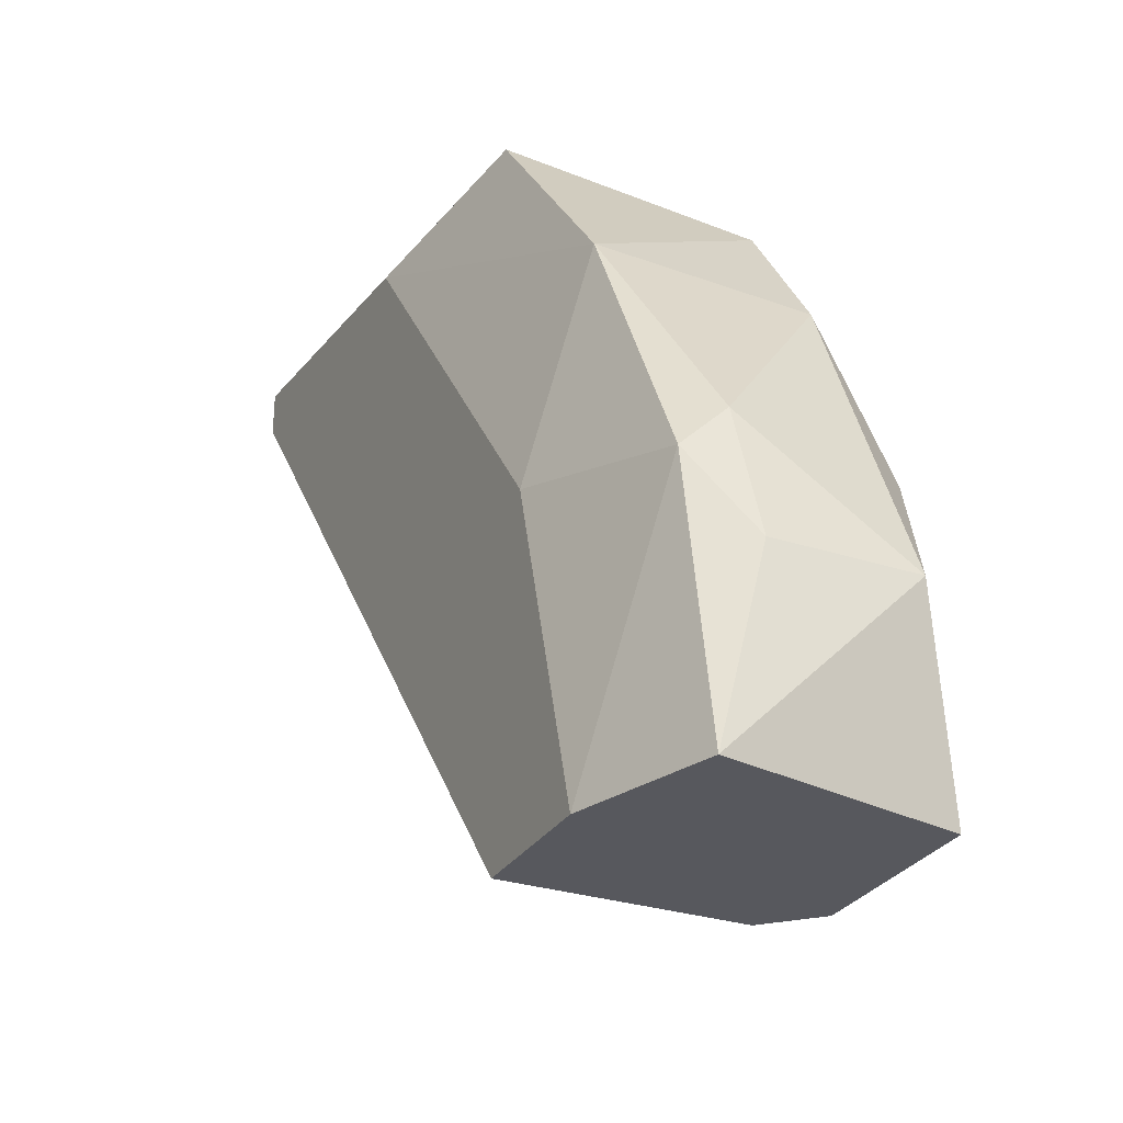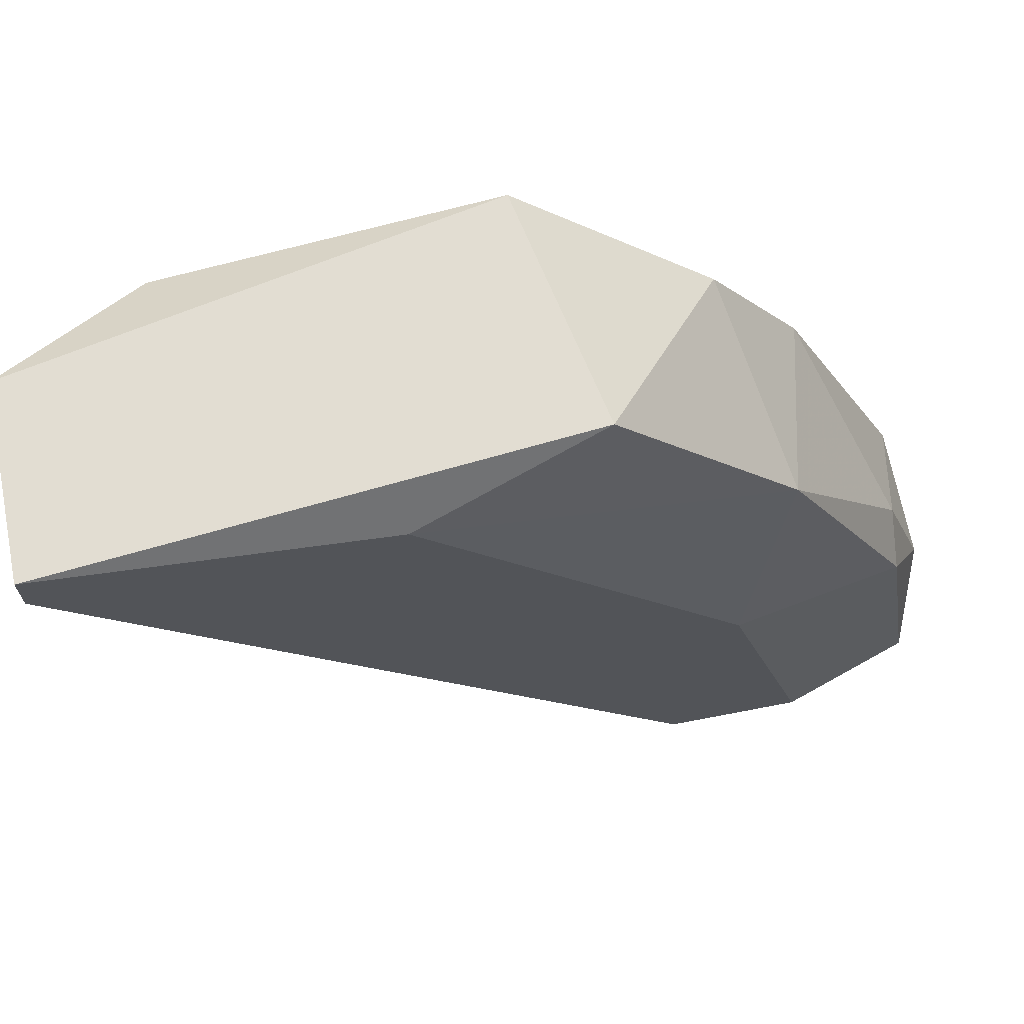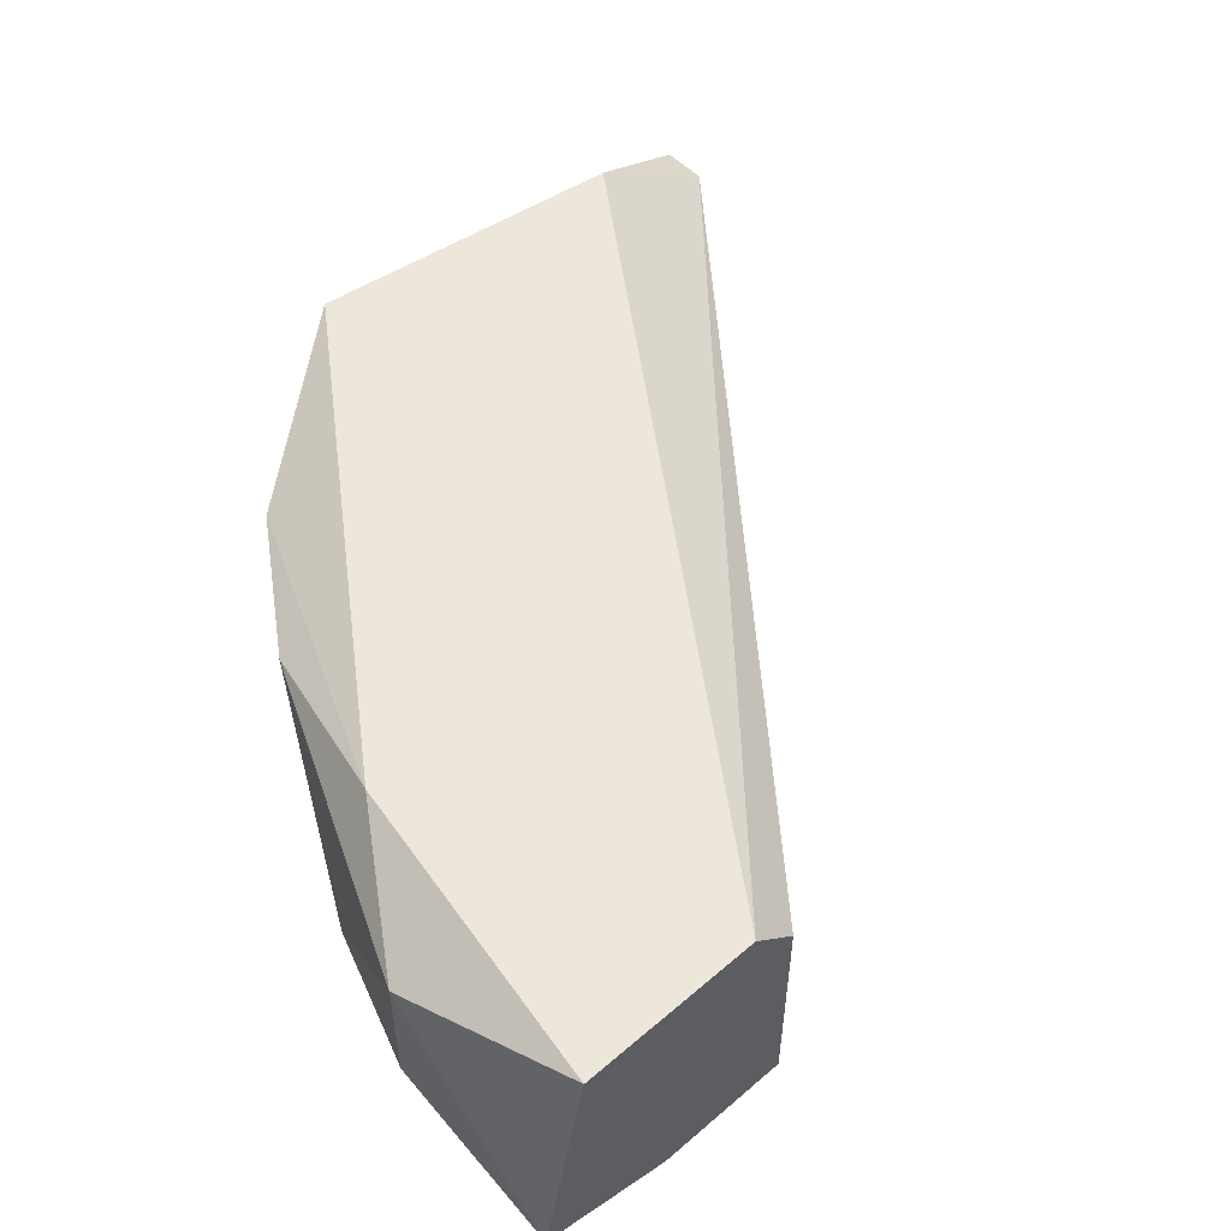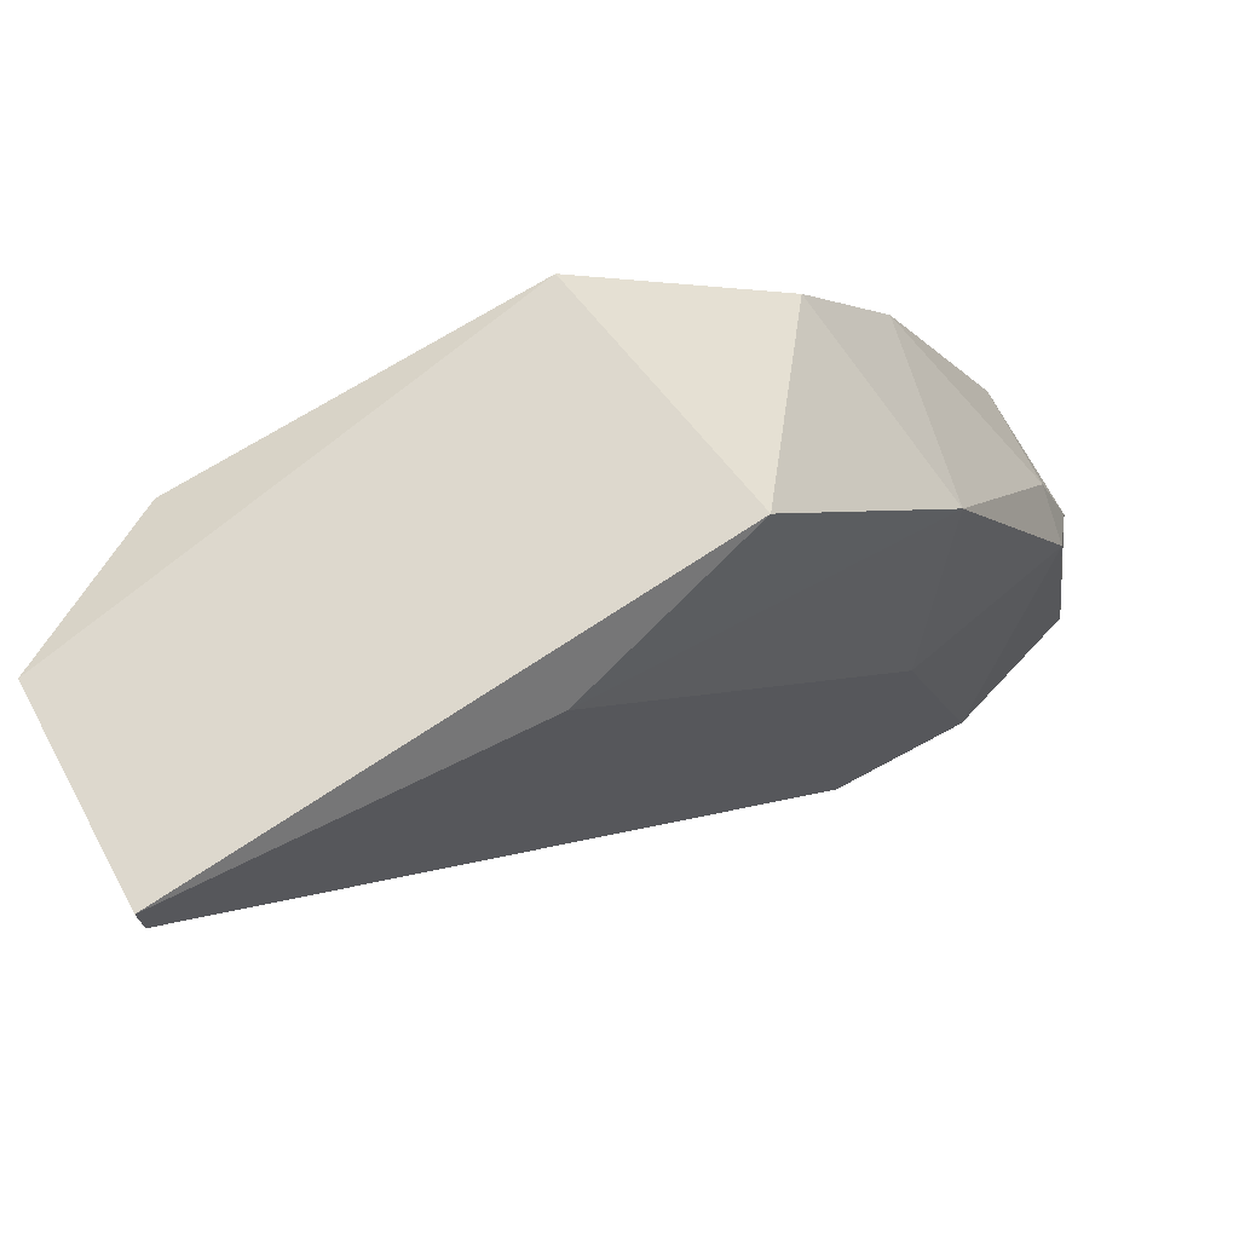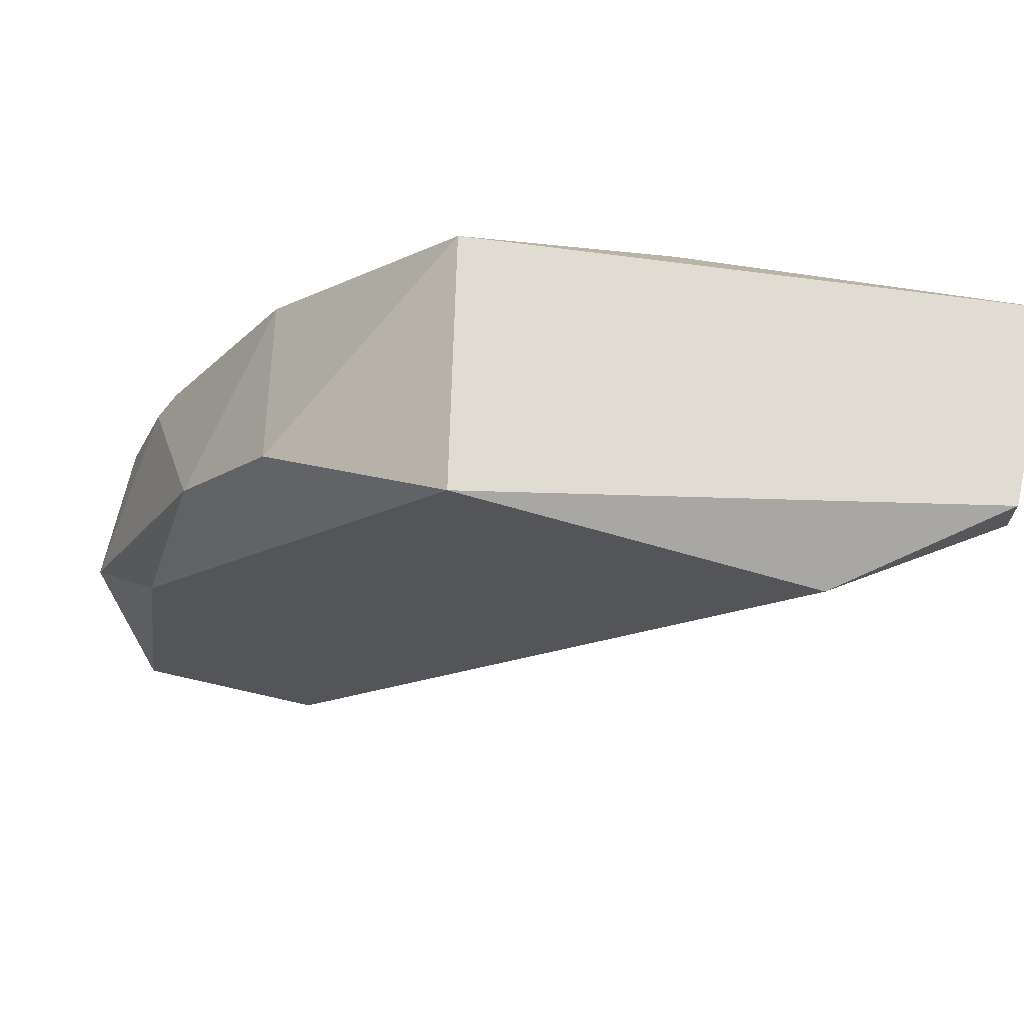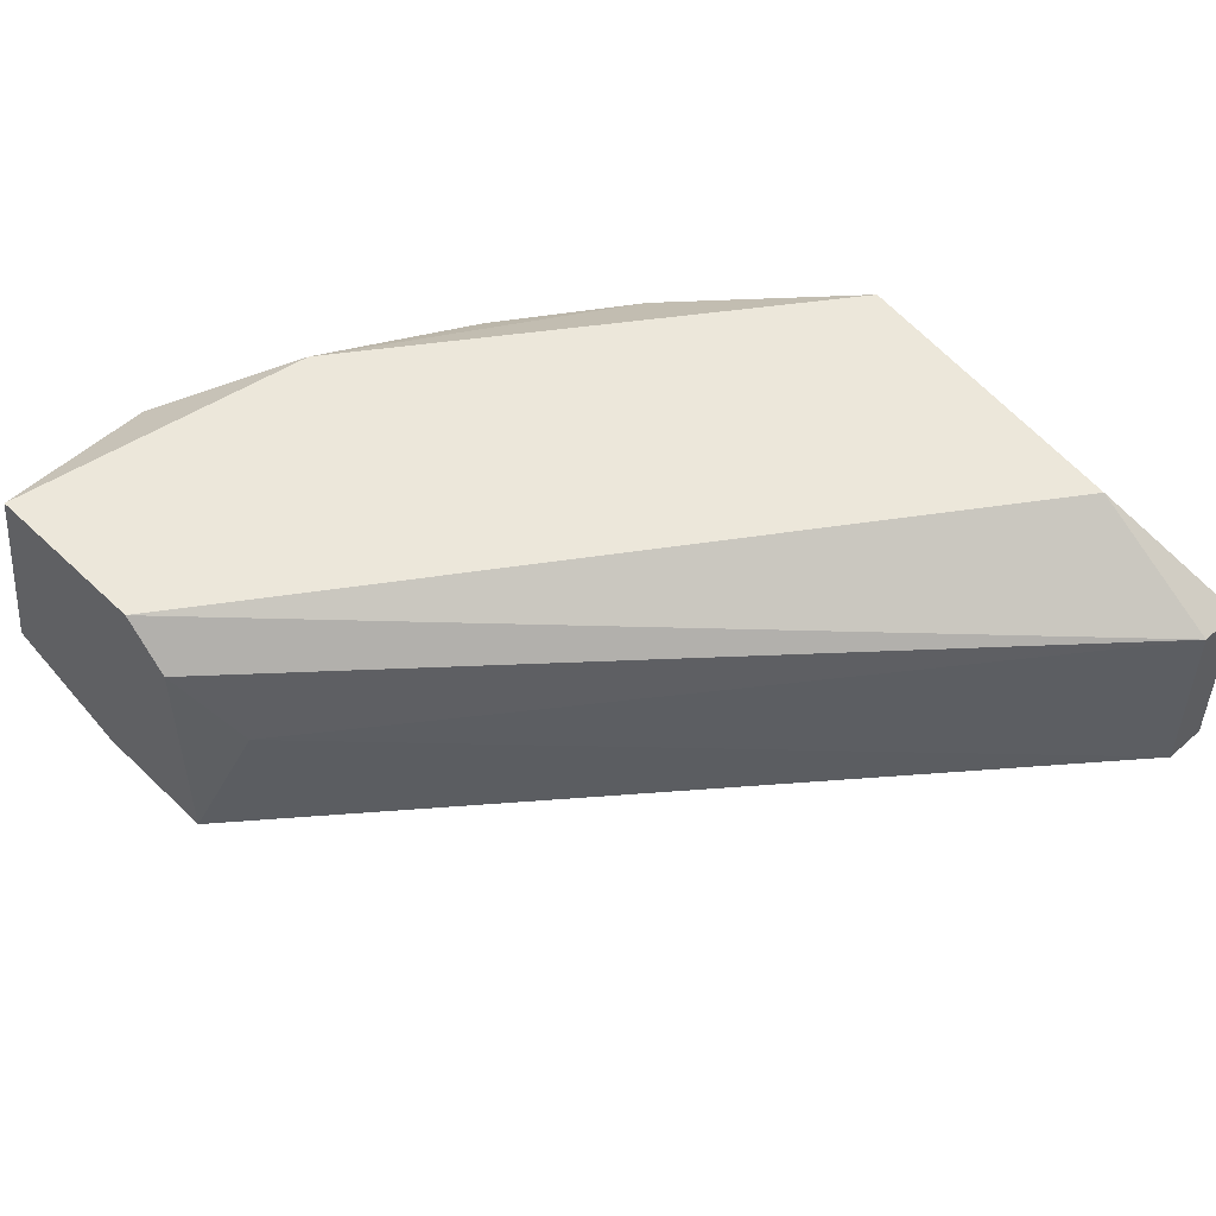
<metadata>
{"format":"obj","ext":"obj","renderer":"f3d","projection":"perspective","resolution":1024,"background":"white","views":[{"elev":-28.9,"azim":-115.9,"up":"+Y"},{"elev":68.3,"azim":169.0,"up":"+Y"},{"elev":53.1,"azim":-42.5,"up":"+Z"},{"elev":72.3,"azim":151.7,"up":"+Y"},{"elev":69.2,"azim":13.0,"up":"+Y"},{"elev":50.5,"azim":46.1,"up":"+Z"}]}
</metadata>
<code>
v -0.04747 -0.05728 0.06231
v -0.02739 -0.04355 0.06442
v -0.02739 -0.04355 0.06019
v -0.04112 -0.06151 0.06548
v -0.03796 -0.04355 0.06653
v -0.04112 -0.06151 0.06019
v -0.03901 -0.04355 0.06125
v -0.04641 -0.06151 0.06653
v -0.03057 -0.04461 0.06653
v -0.04429 -0.04989 0.06548
v -0.04429 -0.06151 0.06019
v -0.02739 -0.04461 0.06442
v -0.04218 -0.05411 0.06019
v -0.04324 -0.04883 0.06125
v -0.04747 -0.06151 0.06125
v -0.04218 -0.06151 0.06653
v -0.04747 -0.05728 0.06548
v -0.03479 -0.04461 0.06019
v -0.04535 -0.05411 0.06653
v -0.02739 -0.04461 0.06019
v -0.04218 -0.04672 0.06548
v -0.04641 -0.05517 0.06125
v -0.04007 -0.06045 0.06336
v -0.04641 -0.05411 0.06231
f 14 22 24
f 2 3 5
f 5 3 7
f 6 4 8
f 2 5 9
f 5 8 9
f 3 6 11
f 6 8 11
f 3 2 12
f 2 9 12
f 3 11 13
f 11 8 15
f 8 4 16
f 9 8 16
f 4 12 16
f 12 9 16
f 1 15 17
f 15 8 17
f 7 3 18
f 3 13 18
f 13 14 18
f 14 7 18
f 8 5 19
f 10 17 19
f 17 8 19
f 6 3 20
f 3 12 20
f 5 7 21
f 14 10 21
f 7 14 21
f 19 5 21
f 10 19 21
f 13 11 22
f 14 13 22
f 15 1 22
f 11 15 22
f 4 6 23
f 12 4 23
f 6 20 23
f 20 12 23
f 10 14 24
f 1 17 24
f 17 10 24
f 22 1 24

</code>
